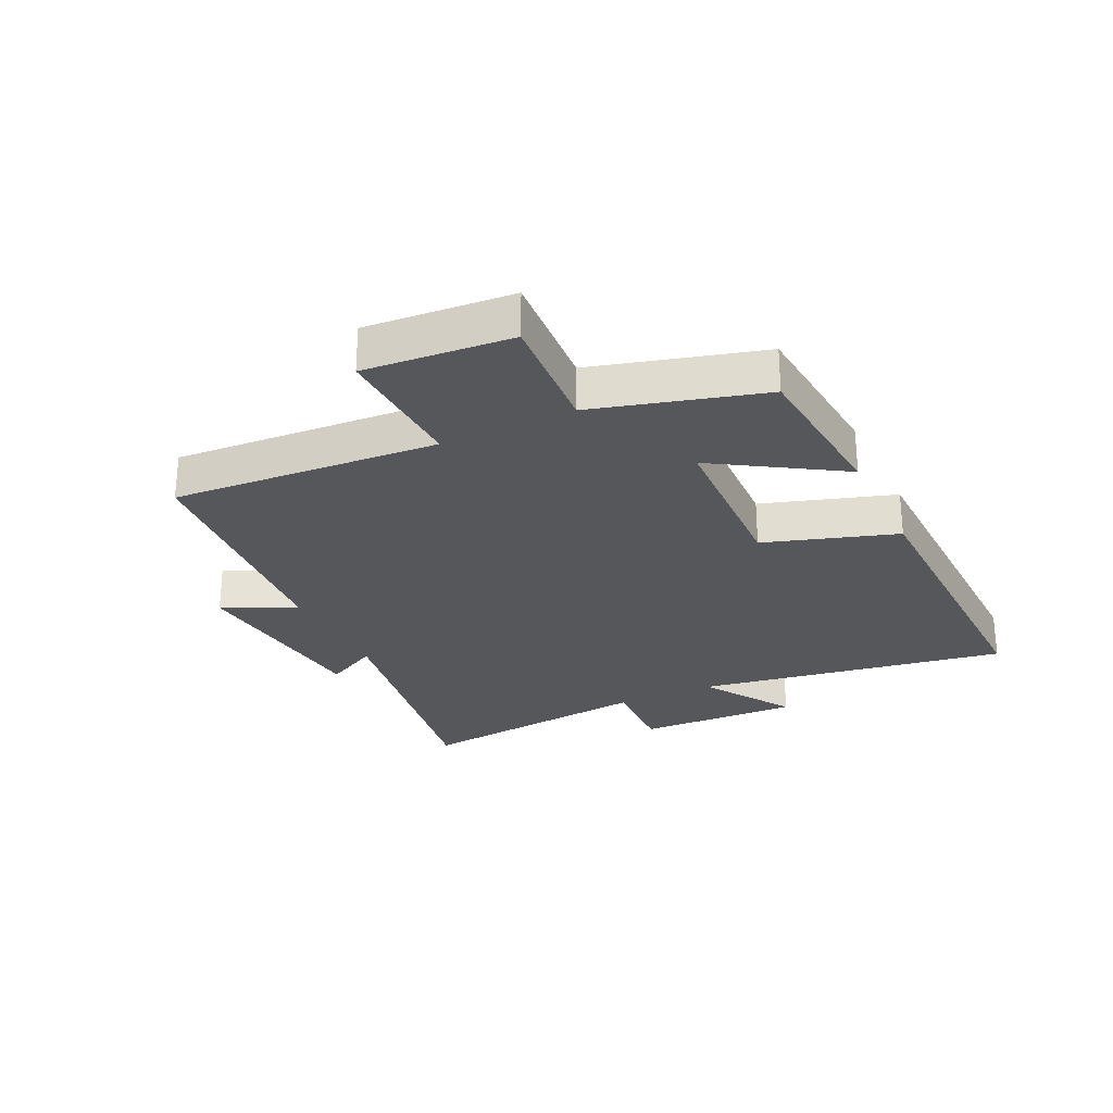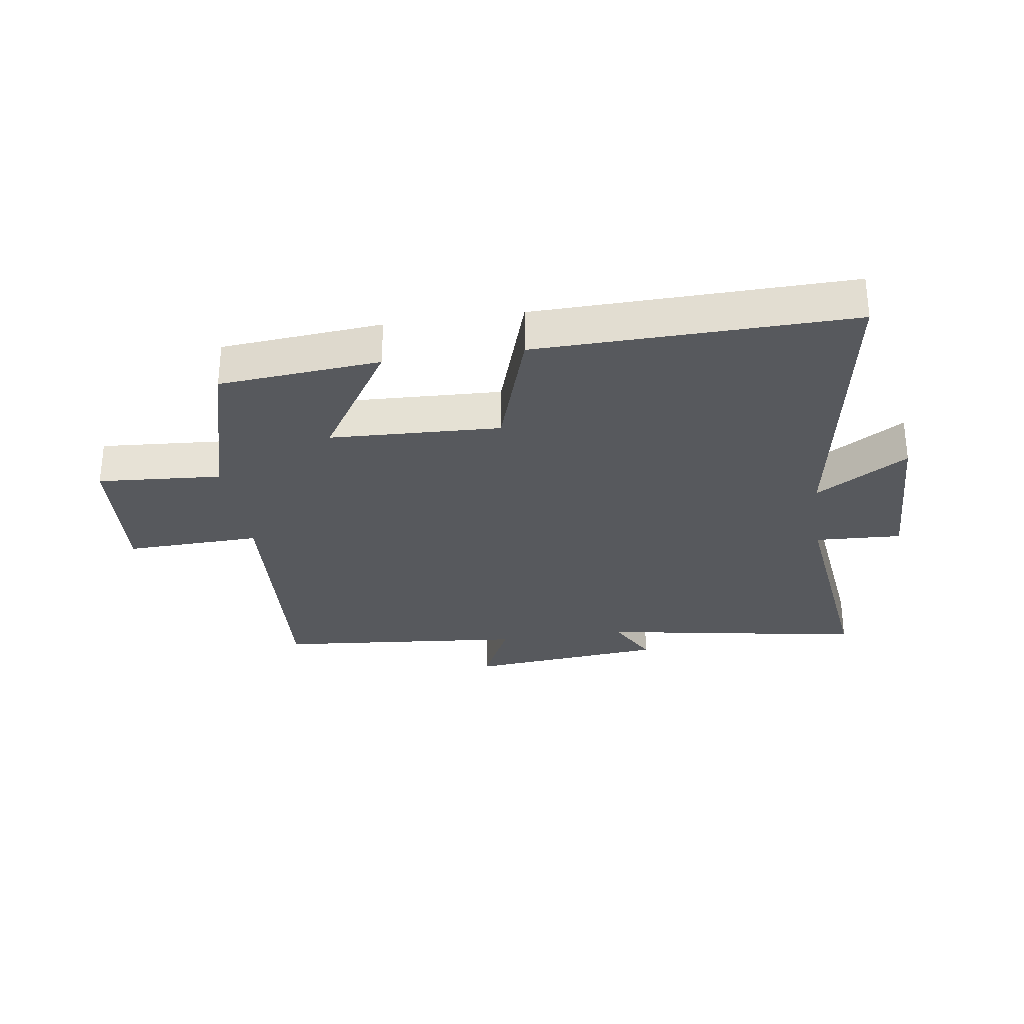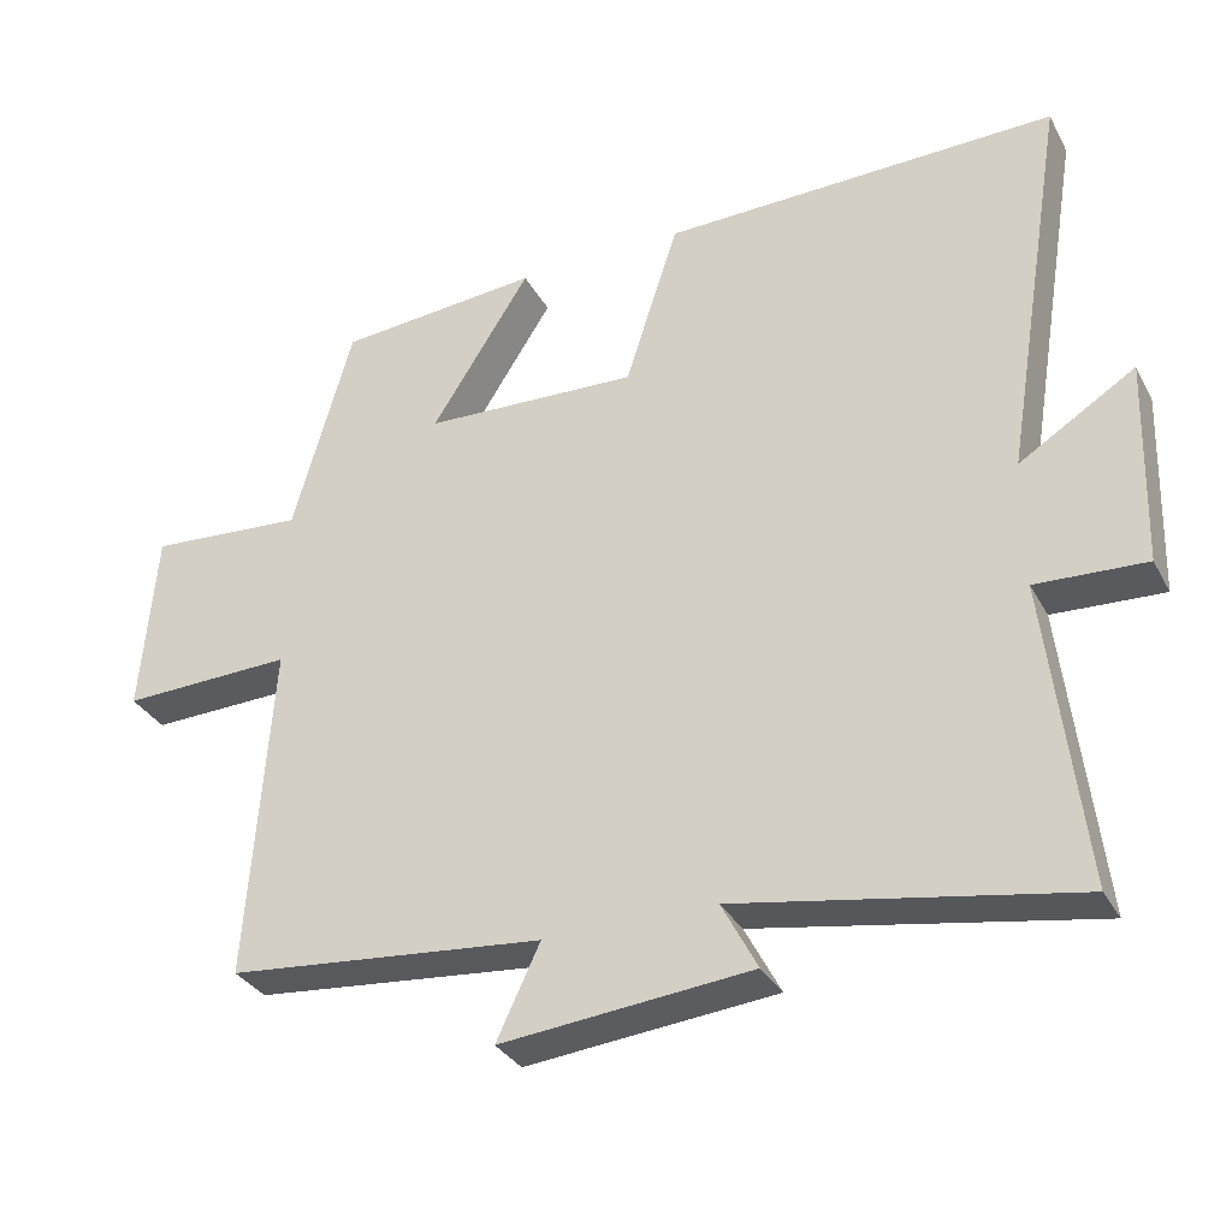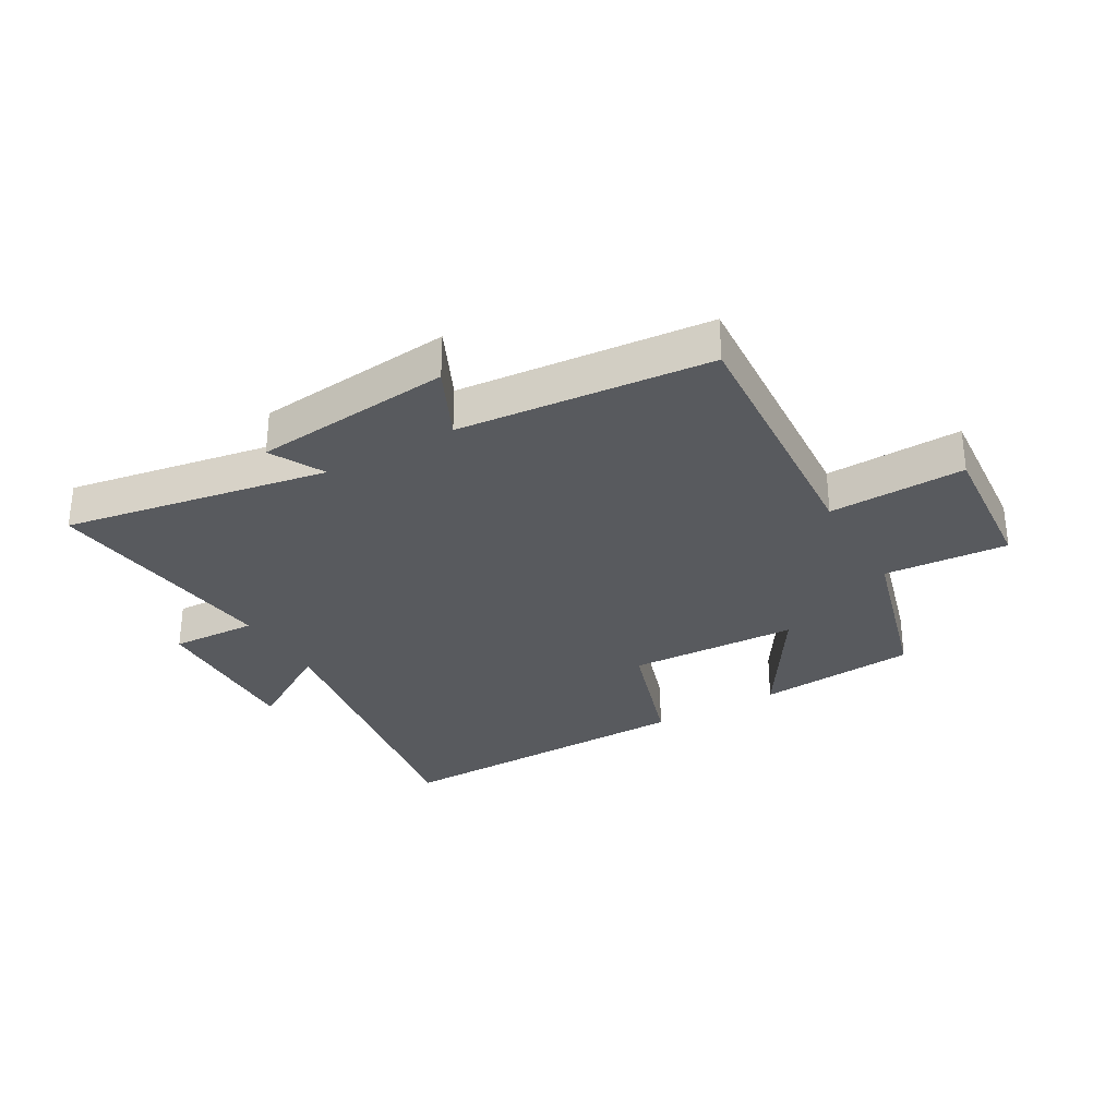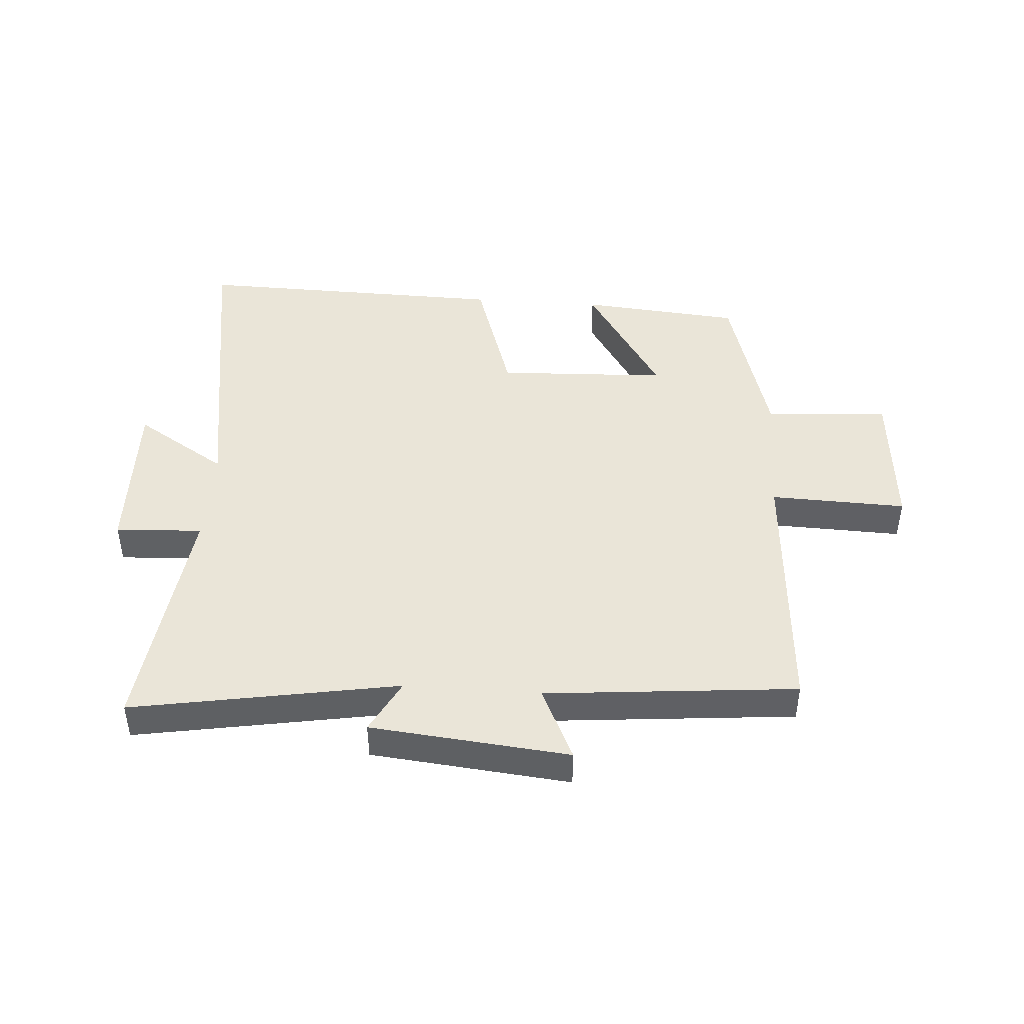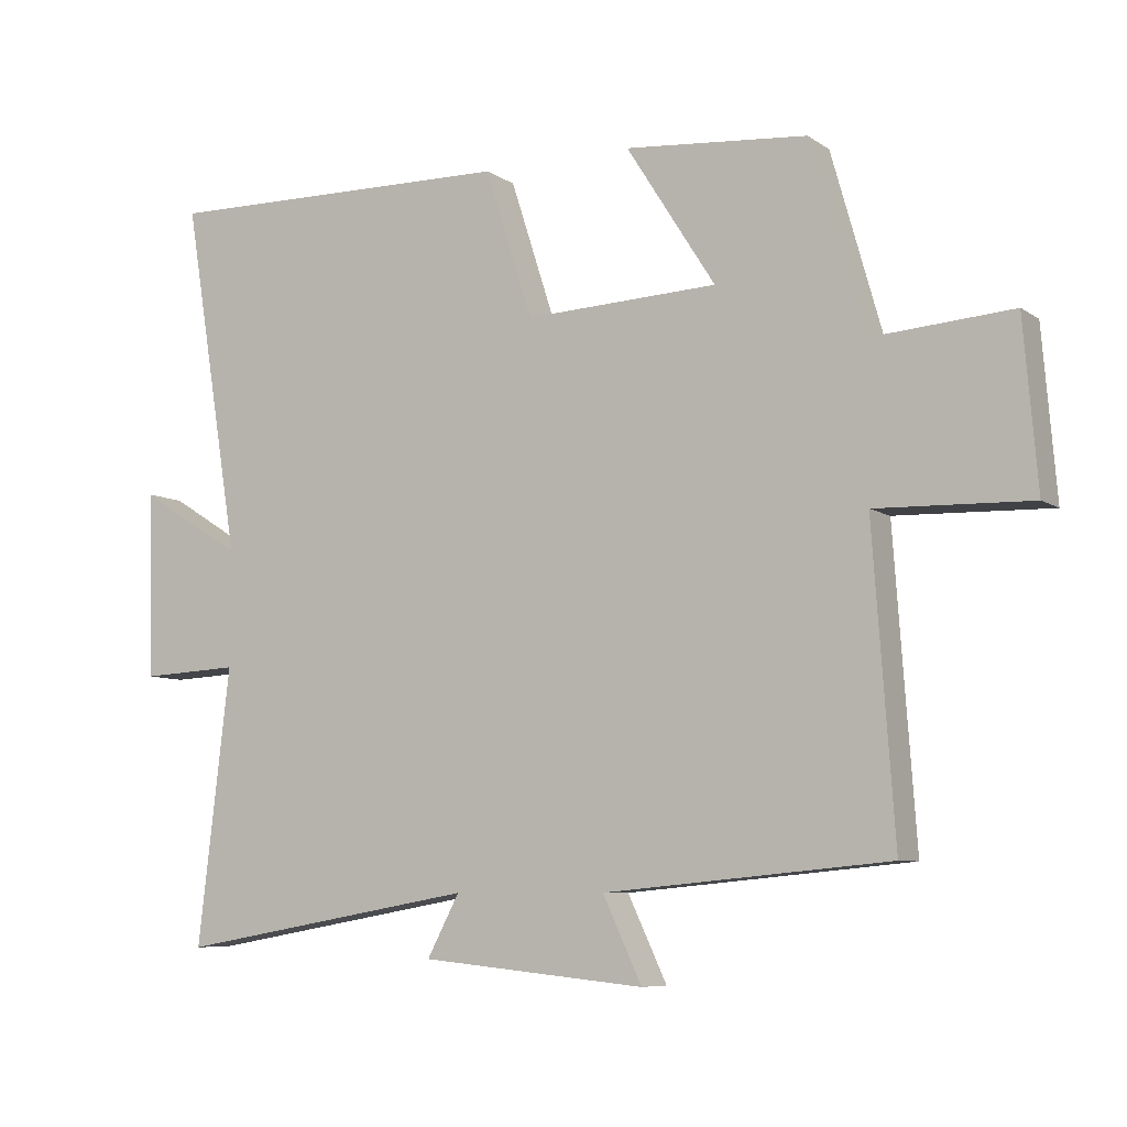
<metadata>
{"format":"obj","ext":"obj","renderer":"f3d","projection":"perspective","resolution":1024,"background":"white","views":[{"elev":-26.7,"azim":-64.2,"up":"+Y"},{"elev":-29.4,"azim":8.5,"up":"+Y"},{"elev":-32.5,"azim":24.6,"up":"+Z"},{"elev":-30.7,"azim":-150.0,"up":"+Y"},{"elev":44.8,"azim":-175.9,"up":"+Y"},{"elev":-7.5,"azim":-150.3,"up":"+Z"}]}
</metadata>
<code>
v -0.422 0.07 0.477
v -0.156 0.07 0.5
v -0.286 0.07 0.295
v -0.004 0.07 0.283
v 0.066 0.07 0.5
v 0.584 0.07 0.51
v 0.5 0.07 -0.006
v 0.652 0.07 0.089
v 0.644 0.07 -0.183
v 0.5 0.07 -0.176
v 0.547 0.07 -0.577
v 0.108 0.07 -0.5
v 0.155 0.07 -0.589
v -0.173 0.07 -0.621
v -0.116 0.07 -0.5
v -0.531 0.07 -0.461
v -0.5 0.07 -0.02
v -0.725 0.07 -0.027
v -0.705 0.07 0.215
v -0.5 0.07 0.2
v -0.422 0 0.477
v -0.156 0 0.5
v -0.286 0 0.295
v -0.004 0 0.283
v 0.066 0 0.5
v 0.584 0 0.51
v 0.5 0 -0.006
v 0.652 0 0.089
v 0.644 0 -0.183
v 0.5 0 -0.176
v 0.547 0 -0.577
v 0.108 0 -0.5
v 0.155 0 -0.589
v -0.173 0 -0.621
v -0.116 0 -0.5
v -0.531 0 -0.461
v -0.5 0 -0.02
v -0.725 0 -0.027
v -0.705 0 0.215
v -0.5 0 0.2
f 17 18 19 20
f 1 2 3
f 20 1 3
f 17 20 3
f 17 3 4
f 16 17 4
f 15 16 4
f 12 13 14 15
f 5 6 7
f 4 5 7
f 15 4 7
f 12 15 7
f 10 11 12
f 10 12 7 8
f 8 9 10
f 40 39 38 37
f 23 22 21
f 23 21 40
f 23 40 37
f 24 23 37
f 24 37 36
f 24 36 35
f 35 34 33 32
f 27 26 25
f 27 25 24
f 27 24 35
f 27 35 32
f 32 31 30
f 28 27 32 30
f 30 29 28
f 1 21 22 2
f 2 22 23 3
f 3 23 24 4
f 4 24 25 5
f 5 25 26 6
f 6 26 27 7
f 7 27 28 8
f 8 28 29 9
f 9 29 30 10
f 10 30 31 11
f 11 31 32 12
f 12 32 33 13
f 13 33 34 14
f 14 34 35 15
f 15 35 36 16
f 16 36 37 17
f 17 37 38 18
f 18 38 39 19
f 19 39 40 20
f 20 40 21 1

</code>
